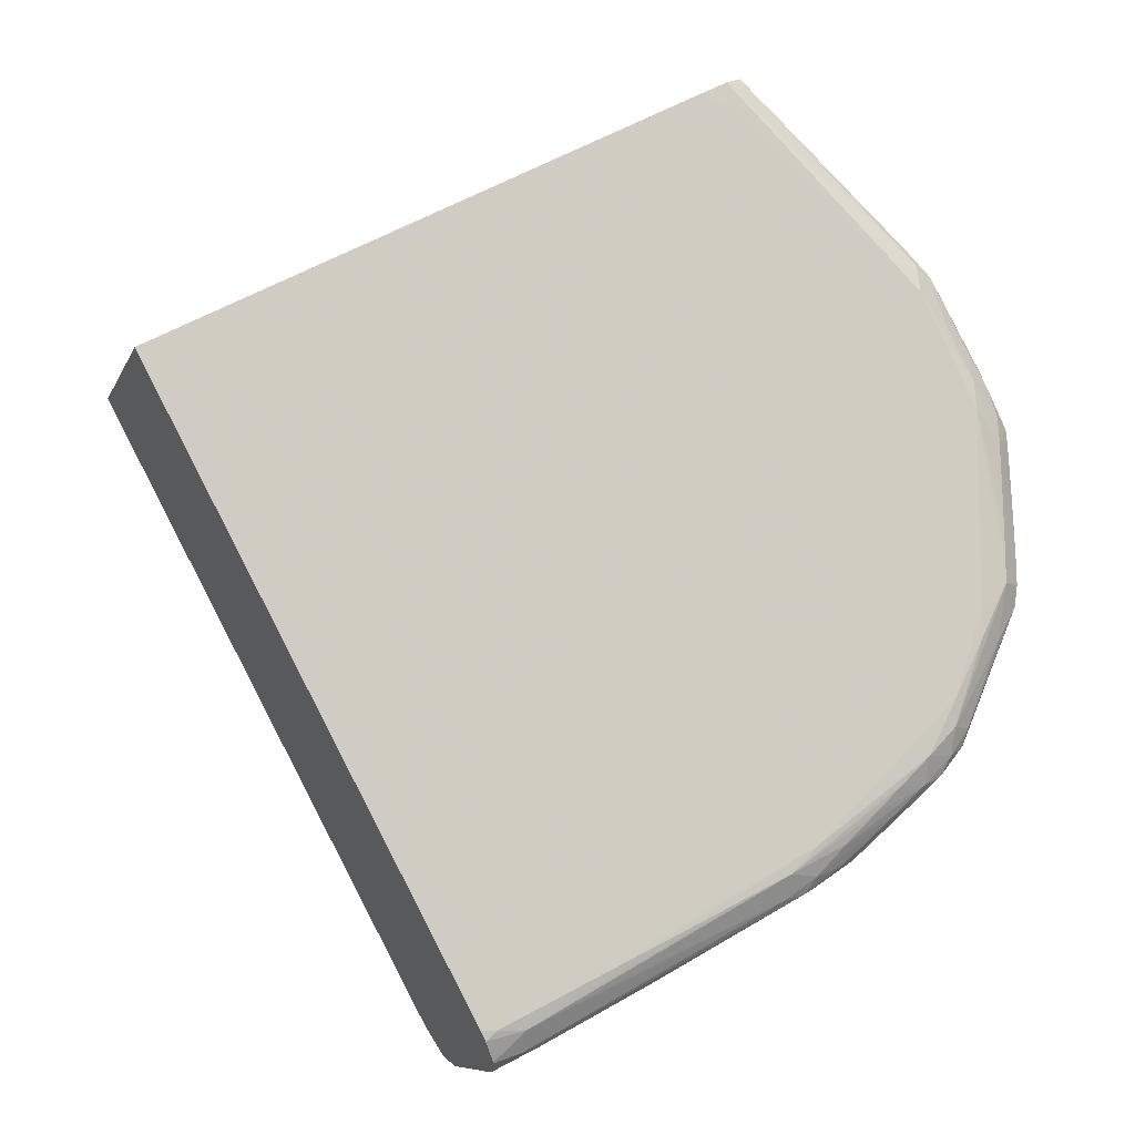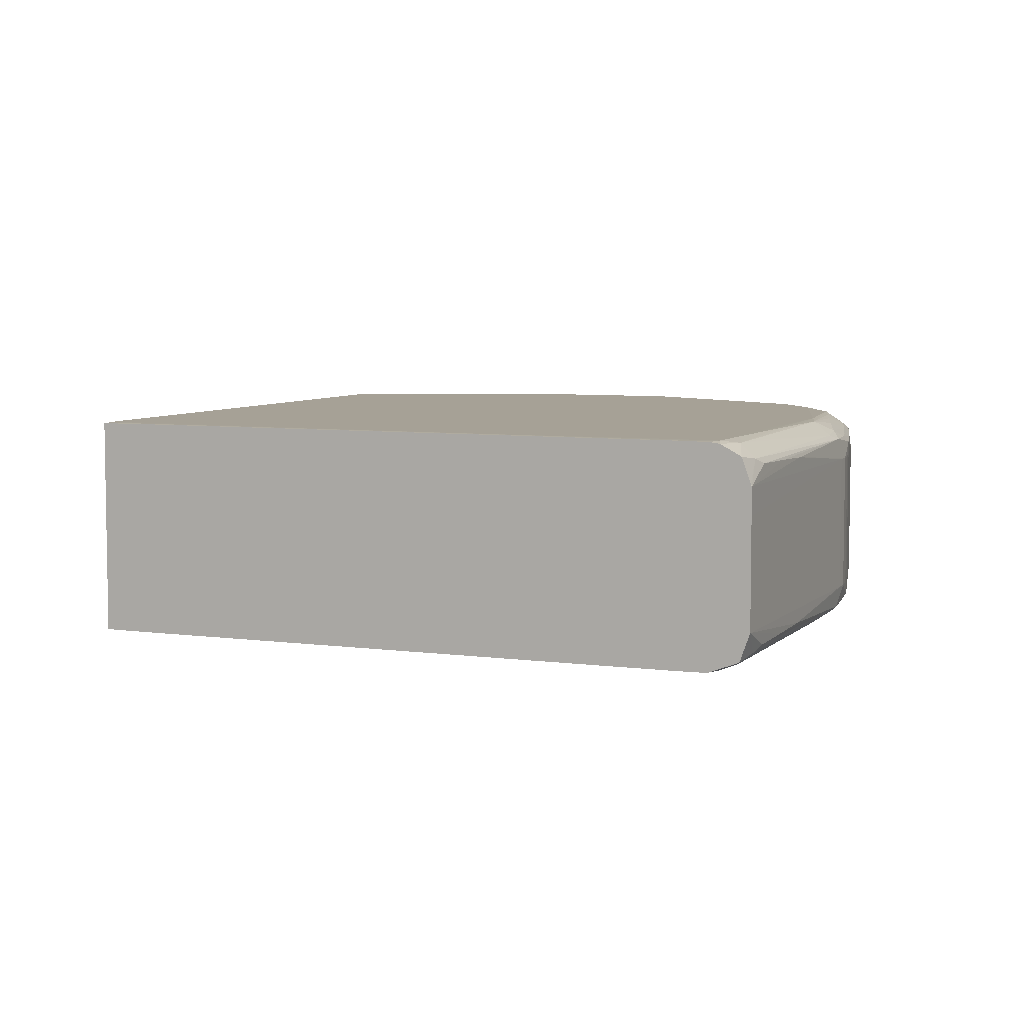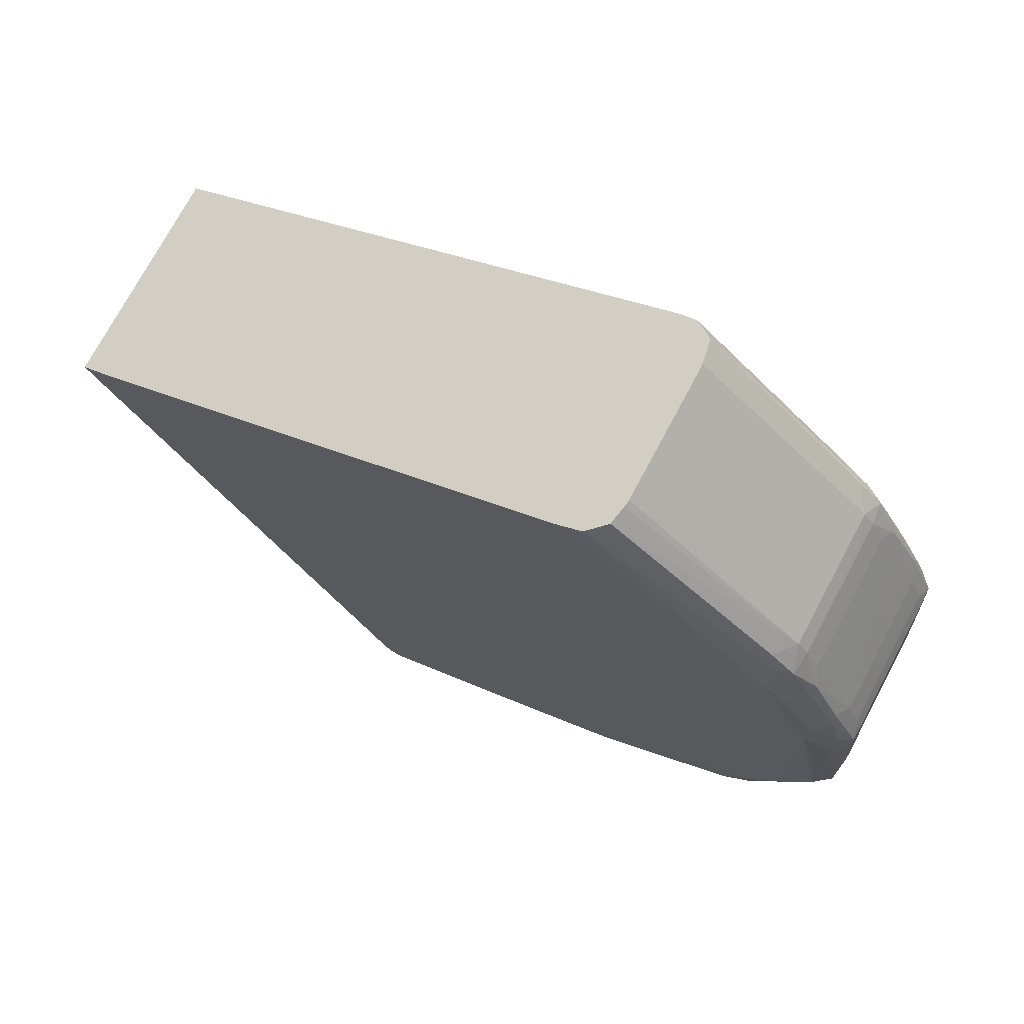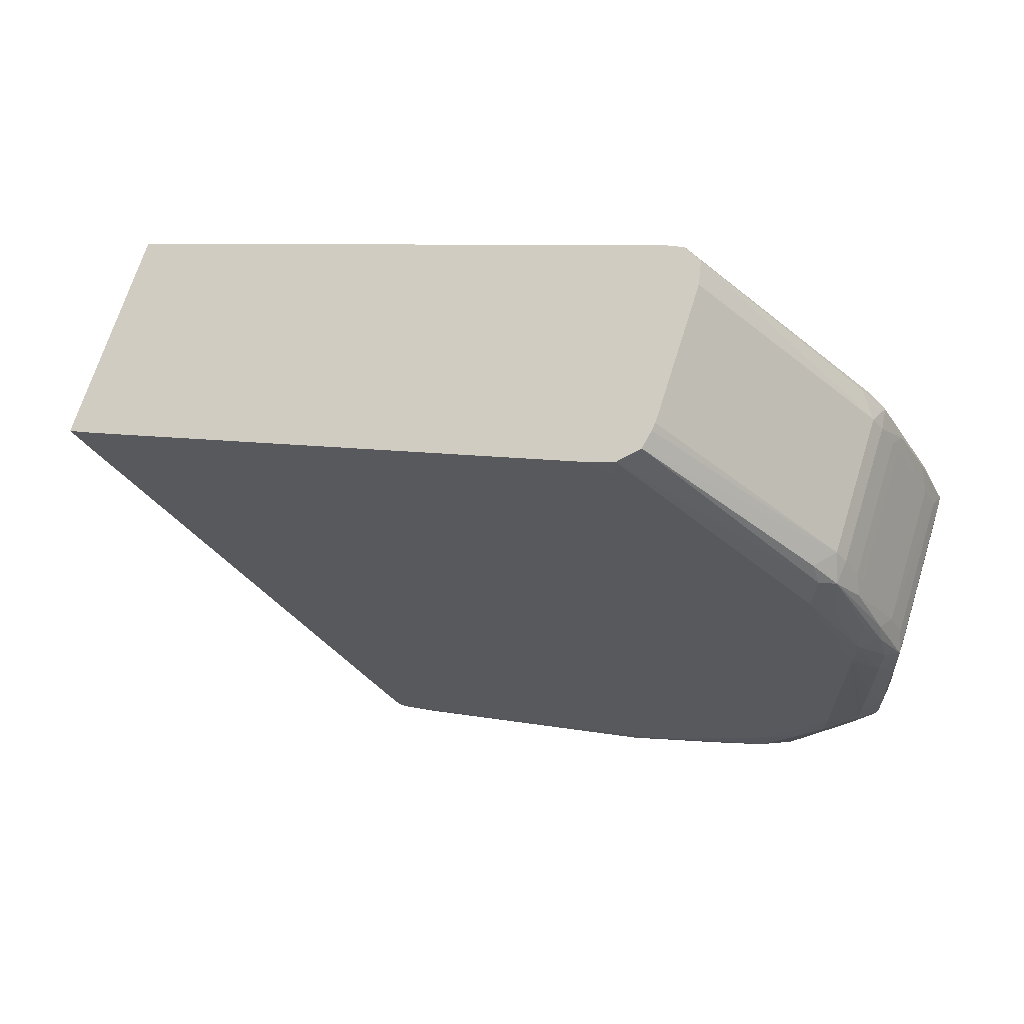
<metadata>
{"format":"obj","ext":"obj","renderer":"f3d","projection":"perspective","resolution":1024,"background":"white","views":[{"elev":-8.5,"azim":164.1,"up":"+Z"},{"elev":6.2,"azim":140.9,"up":"+Y"},{"elev":73.1,"azim":-152.0,"up":"+Z"},{"elev":67.6,"azim":-162.8,"up":"+Z"}]}
</metadata>
<code>
v -0.01705 0.01332 -0.03908
v -0.01705 0.01448 -0.03908
v -0.01705 0.01361 -0.03908
v -0.01705 0.01332 -0.03908
v -0.01728 0.01307 -0.0389
v -0.01746 0.01313 -0.03885
v -0.01803 0.01314 -0.03855
v -0.0186 0.01316 -0.03825
v -0.02015 0.01332 -0.03743
v -0.02015 0.01419 -0.03743
v -0.01705 0.01478 -0.03908
v -0.01705 0.01477 -0.03908
v -0.01705 0.01448 -0.03908
v -0.02015 0.01478 -0.03743
v -0.0186 0.01478 -0.03826
v -0.017 0.01302 -0.03899
v -0.01991 0.01304 -0.03747
v -0.01955 0.01309 -0.03771
v -0.02012 0.01309 -0.03741
v -0.0203 0.01332 -0.03735
v -0.01803 0.01495 -0.03855
v -0.01746 0.01497 -0.03885
v -0.01728 0.01503 -0.0389
v -0.01705 0.0148 -0.03907
v -0.0186 0.01493 -0.03825
v -0.0203 0.01478 -0.03735
v -0.01699 0.013 -0.03896
v -0.01728 0.01293 -0.03869
v -0.01787 0.01294 -0.0384
v -0.01991 0.0129 -0.03723
v -0.02021 0.01301 -0.03725
v -0.02049 0.0131 -0.03715
v -0.02064 0.01316 -0.03709
v -0.02049 0.01332 -0.03721
v -0.02012 0.015 -0.03741
v -0.01955 0.01501 -0.03771
v -0.01728 0.01517 -0.03869
v -0.017 0.01507 -0.03899
v -0.01991 0.01506 -0.03747
v -0.02049 0.01478 -0.03721
v -0.02064 0.01493 -0.03709
v -0.01699 0.01289 -0.03869
v -0.01684 0.01289 -0.03869
v -0.01757 0.01289 -0.0384
v -0.01816 0.01289 -0.03811
v -0.01874 0.01289 -0.03782
v -0.01932 0.0129 -0.03752
v -0.0202 0.01289 -0.03694
v -0.02137 0.0129 -0.03607
v -0.02107 0.01291 -0.03636
v -0.02078 0.01293 -0.03665
v -0.02049 0.01295 -0.03694
v -0.02105 0.01305 -0.03664
v -0.02076 0.01309 -0.03692
v -0.02095 0.01313 -0.03681
v -0.02064 0.01332 -0.03709
v -0.02158 0.01332 -0.03627
v -0.02095 0.01332 -0.03682
v -0.02049 0.015 -0.03715
v -0.02021 0.01509 -0.03725
v -0.01787 0.01516 -0.0384
v -0.01991 0.0152 -0.03723
v -0.01932 0.0152 -0.03752
v -0.01874 0.01521 -0.03782
v -0.01816 0.01521 -0.03811
v -0.01757 0.01521 -0.0384
v -0.01699 0.01521 -0.03869
v -0.01689 0.01519 -0.03879
v -0.017 0.01507 -0.03898
v -0.02064 0.01478 -0.03709
v -0.02095 0.01496 -0.03681
v -0.02141 0.01478 -0.03642
v -0.02158 0.01478 -0.03627
v -0.0167 0.01288 -0.03843
v -0.02049 0.01289 -0.03665
v -0.02137 0.01289 -0.03577
v -0.02166 0.01289 -0.03548
v -0.02166 0.01293 -0.03577
v -0.02166 0.01304 -0.03605
v -0.02136 0.01303 -0.03635
v -0.02107 0.01289 -0.03607
v -0.02125 0.01311 -0.03653
v -0.02141 0.01419 -0.03642
v -0.02156 0.01309 -0.03625
v -0.02173 0.01332 -0.03611
v -0.02173 0.01448 -0.03611
v -0.02075 0.01501 -0.03692
v -0.02105 0.01505 -0.03664
v -0.02049 0.01514 -0.03694
v -0.02078 0.01517 -0.03665
v -0.02107 0.01519 -0.03636
v -0.02136 0.0152 -0.03607
v -0.0202 0.01521 -0.03694
v -0.01728 0.01521 -0.0384
v -0.01699 0.01521 -0.0384
v -0.0167 0.01521 -0.03811
v -0.01583 0.01521 -0.03665
v -0.01612 0.01521 -0.03723
v -0.0167 0.01521 -0.0384
v -0.0167 0.01521 -0.03842
v -0.01684 0.0152 -0.03869
v -0.01903 0.01521 -0.03752
v -0.01845 0.01521 -0.03781
v -0.02125 0.01499 -0.03653
v -0.02156 0.015 -0.03625
v -0.02173 0.01478 -0.03611
v -0.0164 0.01288 -0.03786
v -0.02166 0.01289 -0.03519
v -0.02195 0.01289 -0.03461
v -0.02195 0.0129 -0.0349
v -0.02224 0.01292 -0.03432
v -0.02219 0.01304 -0.0349
v -0.02186 0.01307 -0.03577
v -0.02182 0.01313 -0.03595
v -0.02182 0.01332 -0.03596
v -0.02136 0.01507 -0.03635
v -0.02166 0.01506 -0.03605
v -0.02166 0.01517 -0.03577
v -0.02166 0.01521 -0.03548
v -0.02136 0.01521 -0.03577
v -0.02107 0.01521 -0.03607
v -0.01991 0.01521 -0.03694
v -0.01378 0.01521 -0.03234
v -0.01378 0.01521 -0.03257
v -0.01408 0.01521 -0.03315
v -0.01466 0.01521 -0.03432
v -0.02136 0.01521 -0.03548
v -0.02078 0.01521 -0.03432
v -0.01903 0.01521 -0.0314
v -0.01816 0.01521 -0.03001
v -0.01378 0.01521 -0.03286
v -0.01408 0.01521 -0.03344
v -0.01437 0.01521 -0.03402
v -0.01437 0.01521 -0.03404
v -0.02182 0.01497 -0.03595
v -0.02182 0.01478 -0.03596
v -0.0161 0.01288 -0.0373
v -0.02195 0.01289 -0.03286
v -0.02195 0.01289 -0.03315
v -0.02195 0.01289 -0.03344
v -0.02195 0.01289 -0.03373
v -0.02195 0.01289 -0.03432
v -0.02195 0.01289 -0.03257
v -0.02224 0.01293 -0.03402
v -0.02243 0.01306 -0.03432
v -0.02241 0.0131 -0.03453
v -0.02209 0.01317 -0.03534
v -0.02191 0.01332 -0.03577
v -0.02186 0.01503 -0.03577
v -0.02219 0.01506 -0.0349
v -0.02224 0.01518 -0.03432
v -0.02195 0.01521 -0.0349
v -0.02195 0.01521 -0.03461
v -0.02195 0.01521 -0.03432
v -0.02195 0.01521 -0.03286
v -0.01353 0.0152 -0.03247
v -0.02137 0.01521 -0.03169
v -0.02078 0.01521 -0.03111
v -0.01903 0.01521 -0.02955
v -0.01378 0.01521 -0.03295
v -0.02209 0.01492 -0.03534
v -0.02241 0.015 -0.03453
v -0.02191 0.01478 -0.03577
v -0.01377 0.01288 -0.03292
v -0.02166 0.01289 -0.03228
v -0.02224 0.01297 -0.03315
v -0.02224 0.01296 -0.03344
v -0.02224 0.01294 -0.03373
v -0.02137 0.01289 -0.03169
v -0.02166 0.01289 -0.03198
v -0.02195 0.01294 -0.03227
v -0.02224 0.01299 -0.03286
v -0.02242 0.01307 -0.03402
v -0.02247 0.01332 -0.03432
v -0.02243 0.01332 -0.03456
v -0.02237 0.01332 -0.03471
v -0.02228 0.01332 -0.0349
v -0.0221 0.01332 -0.03534
v -0.02243 0.01504 -0.03432
v -0.02224 0.01517 -0.03402
v -0.02195 0.01521 -0.03257
v -0.01353 0.01288 -0.03247
v -0.02166 0.01521 -0.03198
v -0.02137 0.01521 -0.0314
v -0.02107 0.01521 -0.03111
v -0.0202 0.01521 -0.03053
v -0.01932 0.01521 -0.02965
v -0.01932 0.01519 -0.02939
v -0.0221 0.01478 -0.03534
v -0.02228 0.01478 -0.0349
v -0.02237 0.01478 -0.03471
v -0.02243 0.01478 -0.03456
v -0.02247 0.01478 -0.03432
v -0.01903 0.01289 -0.02955
v -0.02078 0.01289 -0.03111
v -0.02107 0.01289 -0.0314
v -0.02242 0.01308 -0.03373
v -0.02107 0.01289 -0.03111
v -0.02137 0.01289 -0.0314
v -0.02166 0.01296 -0.03169
v -0.02195 0.01304 -0.032
v -0.02215 0.01308 -0.03227
v -0.02225 0.01305 -0.03259
v -0.02239 0.01315 -0.0327
v -0.0224 0.01314 -0.03286
v -0.0224 0.01311 -0.03315
v -0.02241 0.0131 -0.03344
v -0.02246 0.01332 -0.03402
v -0.02242 0.01503 -0.03402
v -0.02224 0.01516 -0.03373
v -0.02224 0.01515 -0.03344
v -0.02224 0.01513 -0.03315
v -0.02224 0.0151 -0.03286
v -0.02195 0.01516 -0.03227
v -0.02166 0.01514 -0.03169
v -0.02138 0.01509 -0.0311
v -0.01939 0.01514 -0.02936
v -0.02246 0.01478 -0.03402
v -0.01916 0.01289 -0.02948
v -0.02138 0.01301 -0.0311
v -0.01932 0.01291 -0.02939
v -0.01935 0.01292 -0.02938
v -0.02156 0.01308 -0.03119
v -0.02184 0.0131 -0.03169
v -0.0221 0.01314 -0.03211
v -0.02233 0.01332 -0.03255
v -0.02239 0.01332 -0.03269
v -0.02241 0.01332 -0.03286
v -0.02243 0.01332 -0.03344
v -0.02242 0.01502 -0.03373
v -0.0224 0.01498 -0.03315
v -0.0224 0.01496 -0.03286
v -0.02239 0.01494 -0.0327
v -0.02225 0.01505 -0.03259
v -0.02241 0.015 -0.03344
v -0.02215 0.01502 -0.03227
v -0.02195 0.01505 -0.032
v -0.02156 0.01501 -0.03119
v -0.02129 0.01501 -0.03091
v -0.01952 0.01504 -0.02929
v -0.02243 0.01478 -0.03344
v -0.02129 0.01308 -0.03091
v -0.01949 0.01303 -0.02931
v -0.01952 0.01306 -0.02929
v -0.02147 0.01332 -0.031
v -0.02158 0.01332 -0.03115
v -0.0218 0.01317 -0.03154
v -0.0222 0.01332 -0.03228
v -0.0222 0.01478 -0.03227
v -0.02233 0.01478 -0.03255
v -0.02239 0.01478 -0.03269
v -0.02241 0.01478 -0.03286
v -0.0221 0.01495 -0.03211
v -0.02147 0.01478 -0.031
v -0.0218 0.01493 -0.03154
v -0.02158 0.01478 -0.03115
v -0.01956 0.01485 -0.02927
v -0.01957 0.01332 -0.02926
v -0.01957 0.01361 -0.02926
v -0.02173 0.01332 -0.0314
v -0.0218 0.01332 -0.03154
v -0.02211 0.01332 -0.0321
v -0.0218 0.01478 -0.03154
v -0.01957 0.01458 -0.02926
v -0.01957 0.01478 -0.02926
v -0.02173 0.01478 -0.0314
f 1 2 13
f 1 13 3
f 1 3 4
f 1 4 5
f 1 5 6
f 1 6 7
f 1 7 8
f 1 8 9
f 1 9 10
f 1 10 14
f 1 14 2
f 2 11 12
f 2 12 13
f 2 14 15
f 2 15 11
f 3 13 12
f 3 12 24
f 3 24 38
f 3 38 69
f 3 69 68
f 3 68 101
f 3 101 100
f 3 100 134
f 3 134 160
f 3 160 156
f 3 156 182
f 3 182 164
f 3 164 137
f 3 137 107
f 3 107 74
f 3 74 43
f 3 43 27
f 3 27 16
f 3 16 4
f 4 16 5
f 5 16 17
f 5 17 18
f 5 18 19
f 5 19 6
f 6 19 7
f 7 19 8
f 8 19 20
f 8 20 9
f 9 20 10
f 10 20 26
f 10 26 14
f 11 21 22
f 11 22 23
f 11 23 24
f 11 24 12
f 11 15 25
f 11 25 21
f 14 26 25
f 14 25 15
f 16 27 28
f 16 28 29
f 16 29 17
f 17 30 31
f 17 31 19
f 17 19 18
f 17 29 30
f 19 31 32
f 19 32 33
f 19 33 20
f 20 33 34
f 20 34 40
f 20 40 26
f 21 25 35
f 21 35 22
f 22 35 36
f 22 36 23
f 23 37 38
f 23 38 24
f 23 36 39
f 23 39 37
f 25 26 35
f 26 40 41
f 26 41 35
f 27 42 28
f 27 43 42
f 28 42 44
f 28 44 45
f 28 45 46
f 28 46 47
f 28 47 30
f 28 30 29
f 30 47 48
f 30 48 49
f 30 49 50
f 30 50 51
f 30 51 52
f 30 52 31
f 31 52 53
f 31 53 32
f 32 53 54
f 32 54 55
f 32 55 33
f 33 56 34
f 33 55 57
f 33 57 58
f 33 58 56
f 34 56 70
f 34 70 40
f 35 41 59
f 35 59 60
f 35 60 39
f 35 39 36
f 37 61 62
f 37 62 63
f 37 63 64
f 37 64 65
f 37 65 66
f 37 66 67
f 37 67 68
f 37 68 69
f 37 69 38
f 37 39 61
f 39 60 62
f 39 62 61
f 40 70 41
f 41 71 59
f 41 70 72
f 41 72 73
f 41 73 71
f 42 43 44
f 43 45 44
f 43 74 48
f 43 48 45
f 45 48 46
f 46 48 47
f 48 75 49
f 48 74 75
f 49 76 77
f 49 77 78
f 49 78 79
f 49 79 80
f 49 80 50
f 49 75 81
f 49 81 76
f 50 80 51
f 51 80 52
f 52 80 53
f 53 80 82
f 53 82 54
f 54 82 55
f 55 82 57
f 56 58 83
f 56 83 72
f 56 72 70
f 57 82 84
f 57 84 85
f 57 85 86
f 57 86 106
f 57 106 73
f 57 73 72
f 57 72 83
f 57 83 58
f 59 71 87
f 59 87 88
f 59 88 60
f 60 88 89
f 60 89 62
f 62 89 90
f 62 90 91
f 62 91 92
f 62 92 93
f 62 93 63
f 63 93 64
f 64 93 65
f 65 93 66
f 66 93 67
f 67 94 95
f 67 95 96
f 67 96 97
f 67 97 98
f 67 98 99
f 67 99 100
f 67 100 101
f 67 101 68
f 67 93 102
f 67 102 103
f 67 103 94
f 71 73 104
f 71 104 87
f 73 105 104
f 73 106 105
f 74 107 108
f 74 108 76
f 74 76 81
f 74 81 75
f 76 108 77
f 77 108 109
f 77 109 110
f 77 110 78
f 78 110 111
f 78 111 112
f 78 112 113
f 78 113 79
f 79 84 80
f 79 113 114
f 79 114 84
f 80 84 82
f 84 114 85
f 85 114 115
f 85 115 86
f 86 115 136
f 86 136 106
f 87 104 88
f 88 104 116
f 88 116 89
f 89 116 90
f 90 116 91
f 91 116 92
f 92 117 118
f 92 118 119
f 92 119 120
f 92 120 121
f 92 121 93
f 92 116 117
f 93 121 122
f 93 122 102
f 94 96 95
f 94 103 96
f 96 123 124
f 96 124 125
f 96 125 126
f 96 126 97
f 96 103 102
f 96 102 122
f 96 122 121
f 96 121 120
f 96 120 127
f 96 127 128
f 96 128 129
f 96 129 130
f 96 130 123
f 97 126 131
f 97 131 98
f 98 131 132
f 98 132 99
f 99 132 133
f 99 133 100
f 100 133 134
f 104 105 116
f 105 106 135
f 105 135 117
f 105 117 116
f 106 136 135
f 107 137 138
f 107 138 139
f 107 139 140
f 107 140 141
f 107 141 142
f 107 142 108
f 108 142 109
f 109 142 111
f 109 111 110
f 111 142 141
f 111 141 140
f 111 140 139
f 111 139 138
f 111 138 143
f 111 143 144
f 111 144 145
f 111 145 146
f 111 146 112
f 112 146 113
f 113 146 114
f 114 146 147
f 114 147 115
f 115 147 148
f 115 148 163
f 115 163 136
f 117 135 149
f 117 149 118
f 118 149 150
f 118 150 151
f 118 151 152
f 118 152 119
f 119 152 153
f 119 153 120
f 120 153 154
f 120 154 155
f 120 155 127
f 123 156 124
f 123 130 159
f 123 159 188
f 123 188 217
f 123 217 240
f 123 240 257
f 123 257 265
f 123 265 264
f 123 264 259
f 123 259 258
f 123 258 244
f 123 244 243
f 123 243 222
f 123 222 221
f 123 221 219
f 123 219 194
f 123 194 182
f 123 182 156
f 124 131 125
f 124 156 131
f 125 131 126
f 127 155 128
f 128 155 157
f 128 157 129
f 129 157 130
f 130 157 158
f 130 158 159
f 131 156 160
f 131 160 132
f 132 160 133
f 133 160 134
f 135 136 161
f 135 161 162
f 135 162 149
f 136 163 161
f 137 164 165
f 137 165 138
f 138 165 143
f 143 166 167
f 143 167 168
f 143 168 144
f 143 165 169
f 143 169 170
f 143 170 171
f 143 171 172
f 143 172 166
f 144 168 173
f 144 173 145
f 145 173 174
f 145 174 146
f 146 174 175
f 146 175 147
f 147 175 176
f 147 176 177
f 147 177 178
f 147 178 148
f 148 178 189
f 148 189 163
f 149 162 150
f 150 162 151
f 151 162 179
f 151 179 180
f 151 180 181
f 151 181 155
f 151 155 154
f 151 154 153
f 151 153 152
f 155 181 157
f 157 181 183
f 157 183 184
f 157 184 185
f 157 185 158
f 158 185 186
f 158 186 159
f 159 186 187
f 159 187 188
f 161 163 189
f 161 189 190
f 161 190 191
f 161 191 192
f 161 192 162
f 162 193 179
f 162 192 193
f 164 182 194
f 164 194 195
f 164 195 196
f 164 196 165
f 165 196 169
f 166 197 167
f 166 172 197
f 167 197 173
f 167 173 168
f 169 198 199
f 169 199 170
f 169 196 198
f 170 199 171
f 171 199 200
f 171 200 201
f 171 201 202
f 171 202 203
f 171 203 172
f 172 203 204
f 172 204 205
f 172 205 206
f 172 206 207
f 172 207 197
f 173 197 208
f 173 208 174
f 174 193 192
f 174 192 175
f 174 208 218
f 174 218 193
f 175 192 191
f 175 191 176
f 176 191 190
f 176 190 177
f 177 190 189
f 177 189 178
f 179 193 209
f 179 209 180
f 180 209 210
f 180 210 181
f 181 210 211
f 181 211 212
f 181 212 213
f 181 213 214
f 181 214 183
f 183 214 184
f 184 214 215
f 184 215 216
f 184 216 185
f 185 216 188
f 185 188 187
f 185 187 186
f 188 216 217
f 193 218 209
f 194 219 195
f 195 219 198
f 195 198 196
f 197 207 206
f 197 206 205
f 197 205 208
f 198 220 199
f 198 219 221
f 198 221 222
f 198 222 220
f 199 220 200
f 200 220 223
f 200 223 201
f 201 223 202
f 202 224 225
f 202 225 204
f 202 204 203
f 202 223 224
f 204 225 226
f 204 226 227
f 204 227 228
f 204 228 229
f 204 229 208
f 204 208 205
f 208 229 241
f 208 241 218
f 209 218 230
f 209 230 211
f 209 211 210
f 211 230 212
f 212 230 213
f 213 231 232
f 213 232 233
f 213 233 234
f 213 234 214
f 213 230 235
f 213 235 231
f 214 234 236
f 214 236 237
f 214 237 215
f 215 237 238
f 215 238 216
f 216 238 239
f 216 239 240
f 216 240 217
f 218 241 233
f 218 233 232
f 218 232 231
f 218 231 235
f 218 235 230
f 220 242 223
f 220 222 243
f 220 243 244
f 220 244 242
f 223 242 245
f 223 245 246
f 223 246 247
f 223 247 225
f 223 225 224
f 225 247 248
f 225 248 226
f 226 248 249
f 226 249 250
f 226 250 251
f 226 251 227
f 227 251 252
f 227 252 228
f 228 252 241
f 228 241 229
f 233 252 251
f 233 251 250
f 233 250 249
f 233 249 253
f 233 253 236
f 233 236 234
f 233 241 252
f 236 253 238
f 236 238 237
f 238 254 239
f 238 253 255
f 238 255 256
f 238 256 254
f 239 254 240
f 240 254 257
f 242 244 245
f 244 258 245
f 245 254 256
f 245 256 246
f 245 258 259
f 245 259 264
f 245 264 254
f 246 256 266
f 246 266 260
f 246 260 247
f 247 260 261
f 247 261 262
f 247 262 248
f 248 262 249
f 249 262 261
f 249 261 263
f 249 263 255
f 249 255 253
f 254 264 265
f 254 265 257
f 255 263 266
f 255 266 256
f 260 266 263
f 260 263 261

</code>
